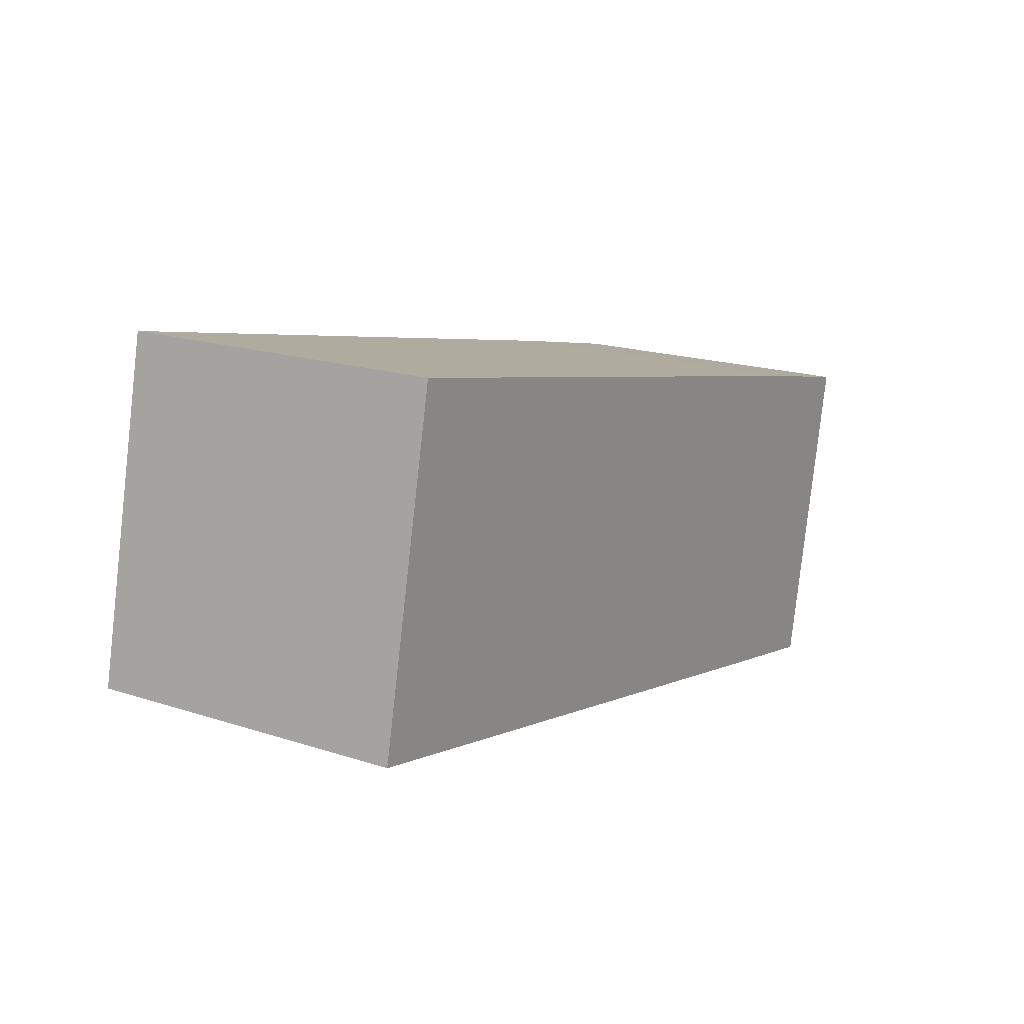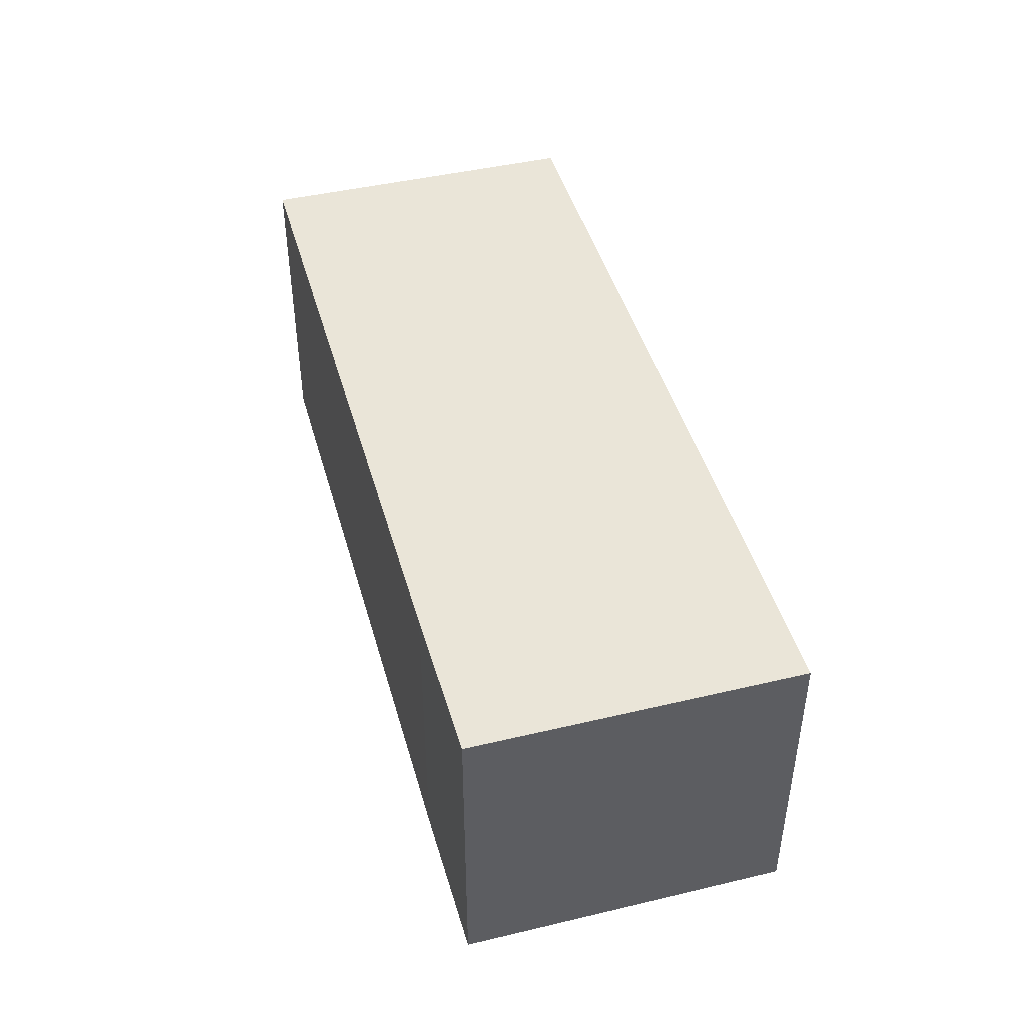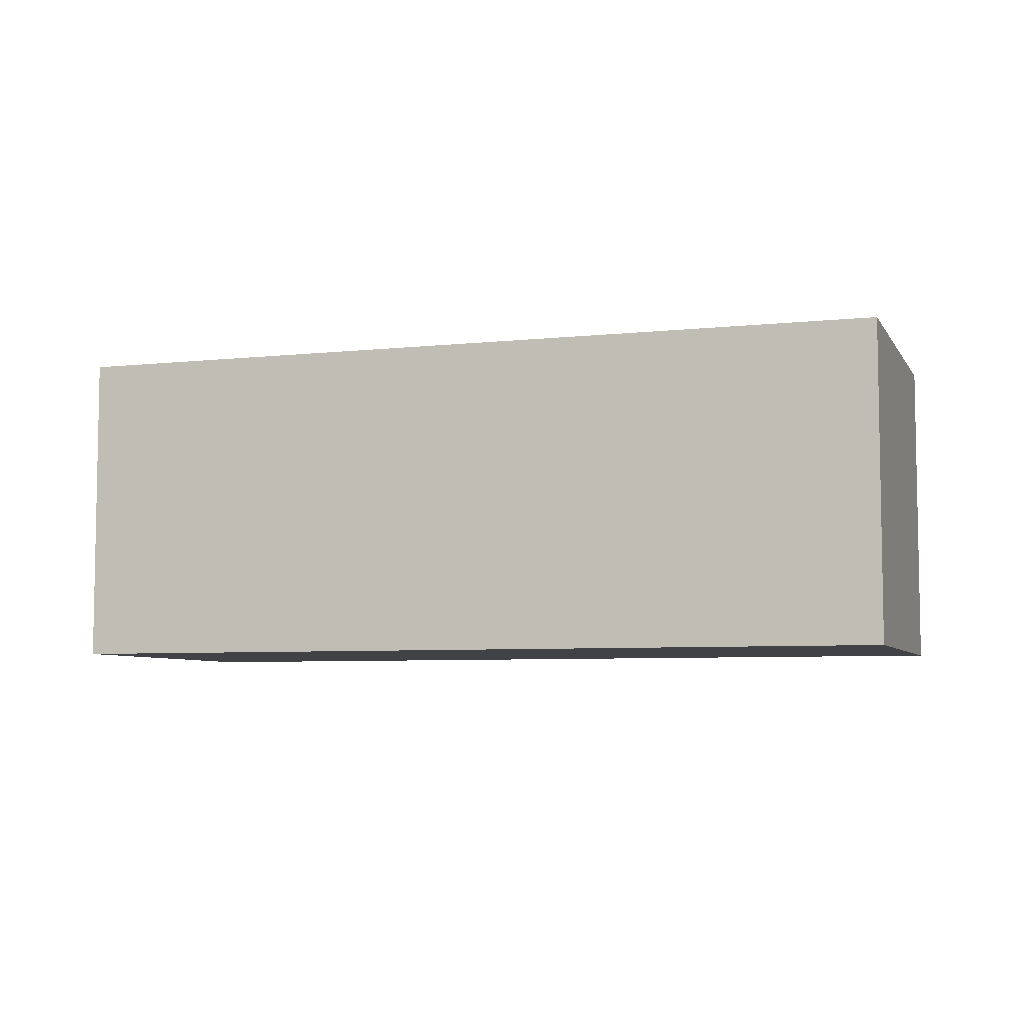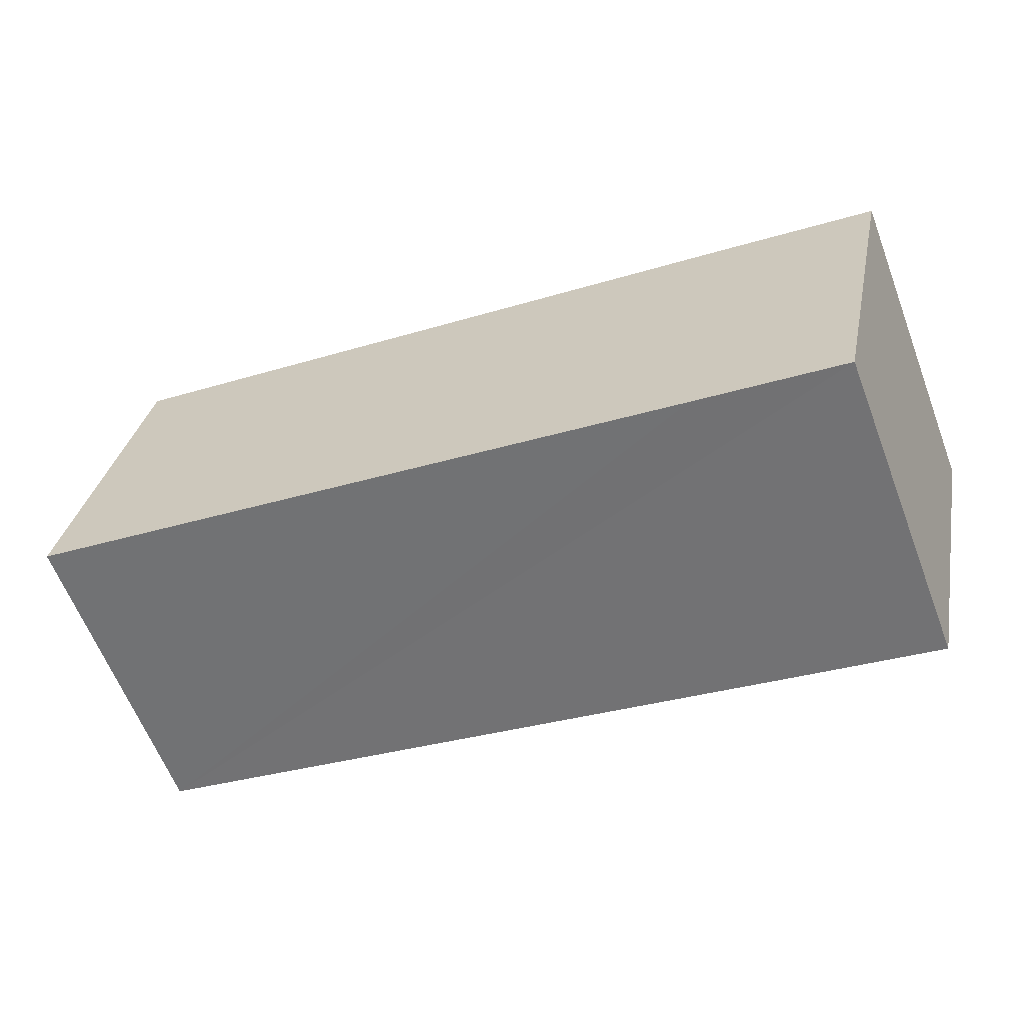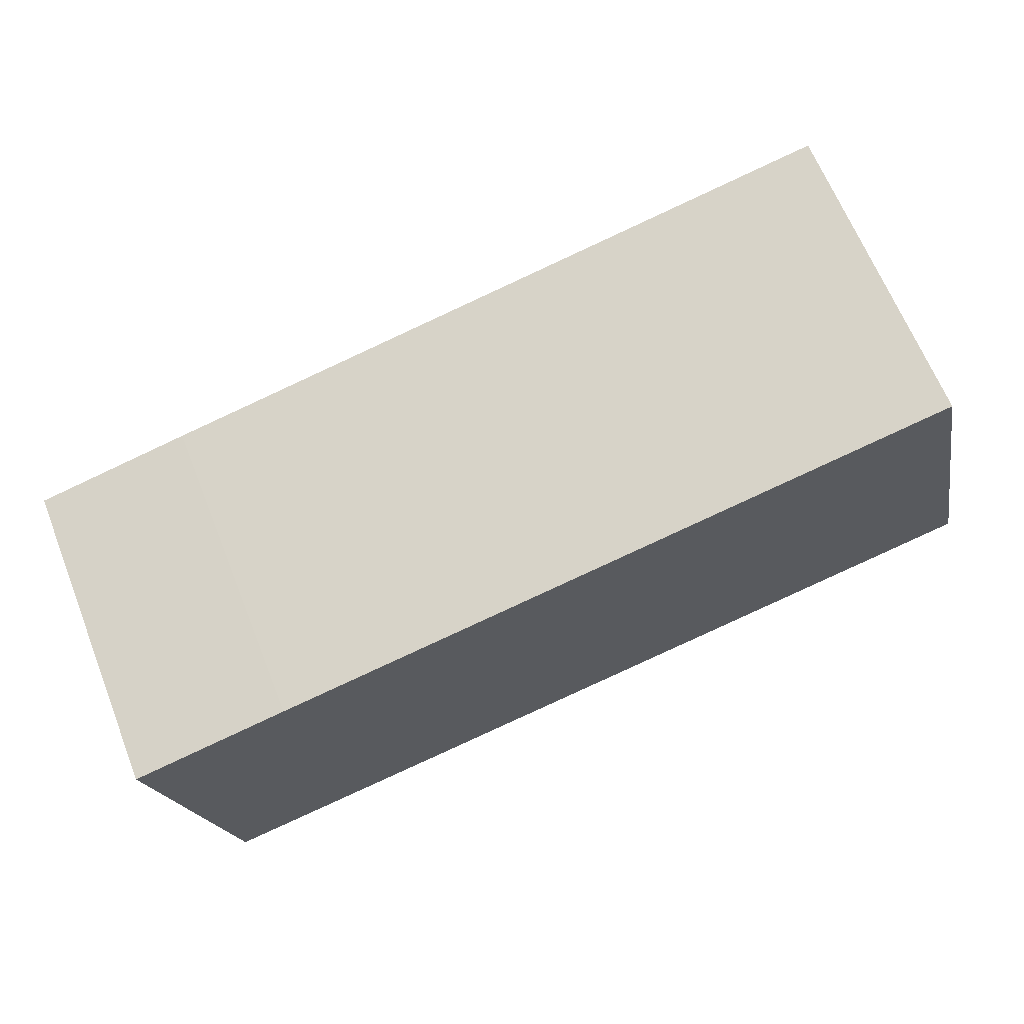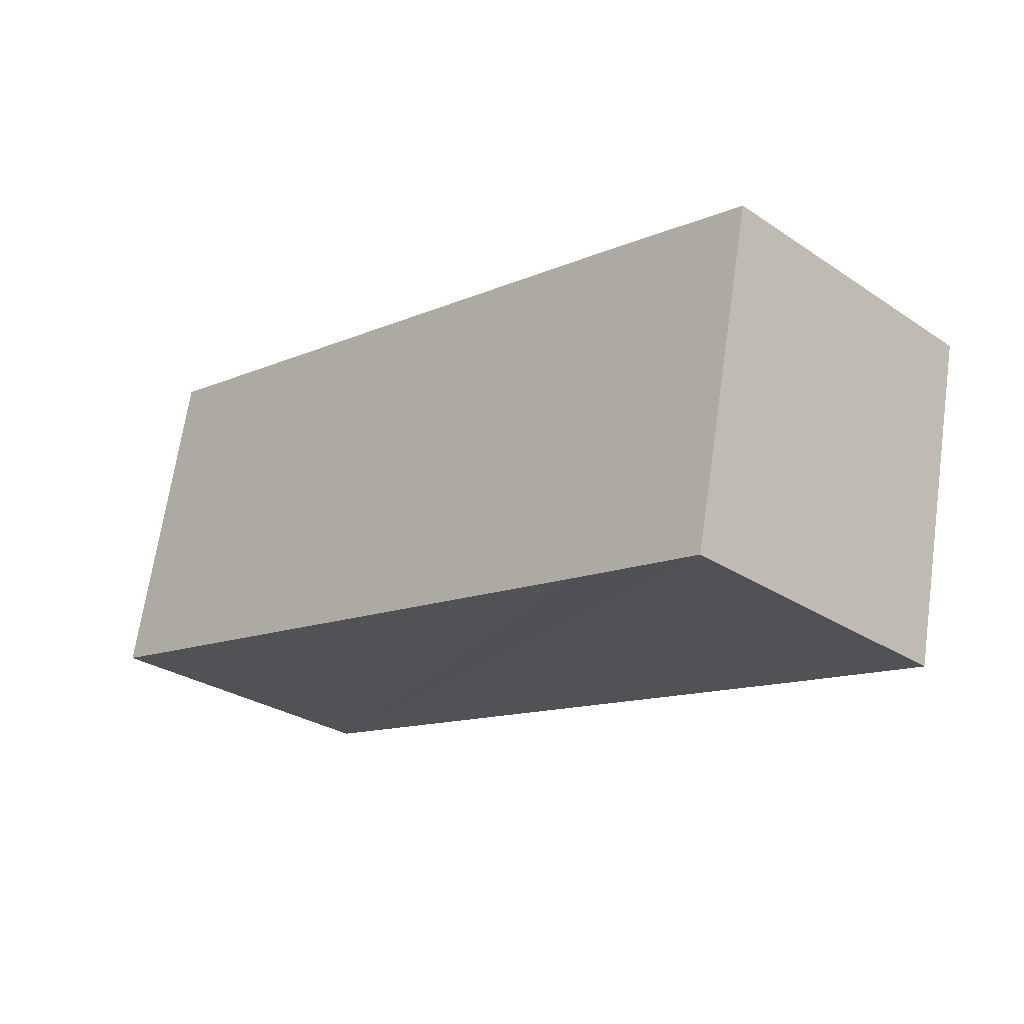
<metadata>
{"format":"obj","ext":"obj","renderer":"f3d","projection":"perspective","resolution":1024,"background":"white","views":[{"elev":18.4,"azim":-57.9,"up":"+Z"},{"elev":45.0,"azim":86.7,"up":"+Y"},{"elev":-6.2,"azim":-149.9,"up":"+Y"},{"elev":-61.8,"azim":20.9,"up":"+Z"},{"elev":65.4,"azim":158.3,"up":"+Z"},{"elev":-28.9,"azim":45.4,"up":"+Z"}]}
</metadata>
<code>
v  2.923 13.5 13.83
v  21.95 13.5 -4.722
v  0 13.5 8.266e-16
v  31.89 13.5 7.573
v  26.5 13.5 -5.701
v  29.08 13.5 -6.257
v  35.47 13.5 -7.61
v  38.41 13.5 6.096
v  35.47 4.66e-16 -7.61
v  29.08 3.831e-16 -6.257
v  26.5 3.491e-16 -5.701
v  21.95 2.891e-16 -4.722
v  0 0 0
v  2.923 -8.467e-16 13.83
v  31.89 -4.637e-16 7.573
v  38.41 -3.733e-16 6.096
g defaultobject
f 1 2 3
f 2 1 4
f 2 4 5
f 5 4 6
f 6 4 7
f 7 4 8
f 9 6 7
f 6 9 5
f 5 9 2
f 2 9 3
f 3 9 10
f 3 10 11
f 3 11 12
f 3 12 13
f 13 1 3
f 1 13 14
f 14 4 1
f 4 14 15
f 4 15 8
f 8 15 16
f 16 7 8
f 7 16 9
f 13 15 14
f 15 13 12
f 15 12 11
f 15 11 10
f 15 10 16
f 16 10 9

</code>
